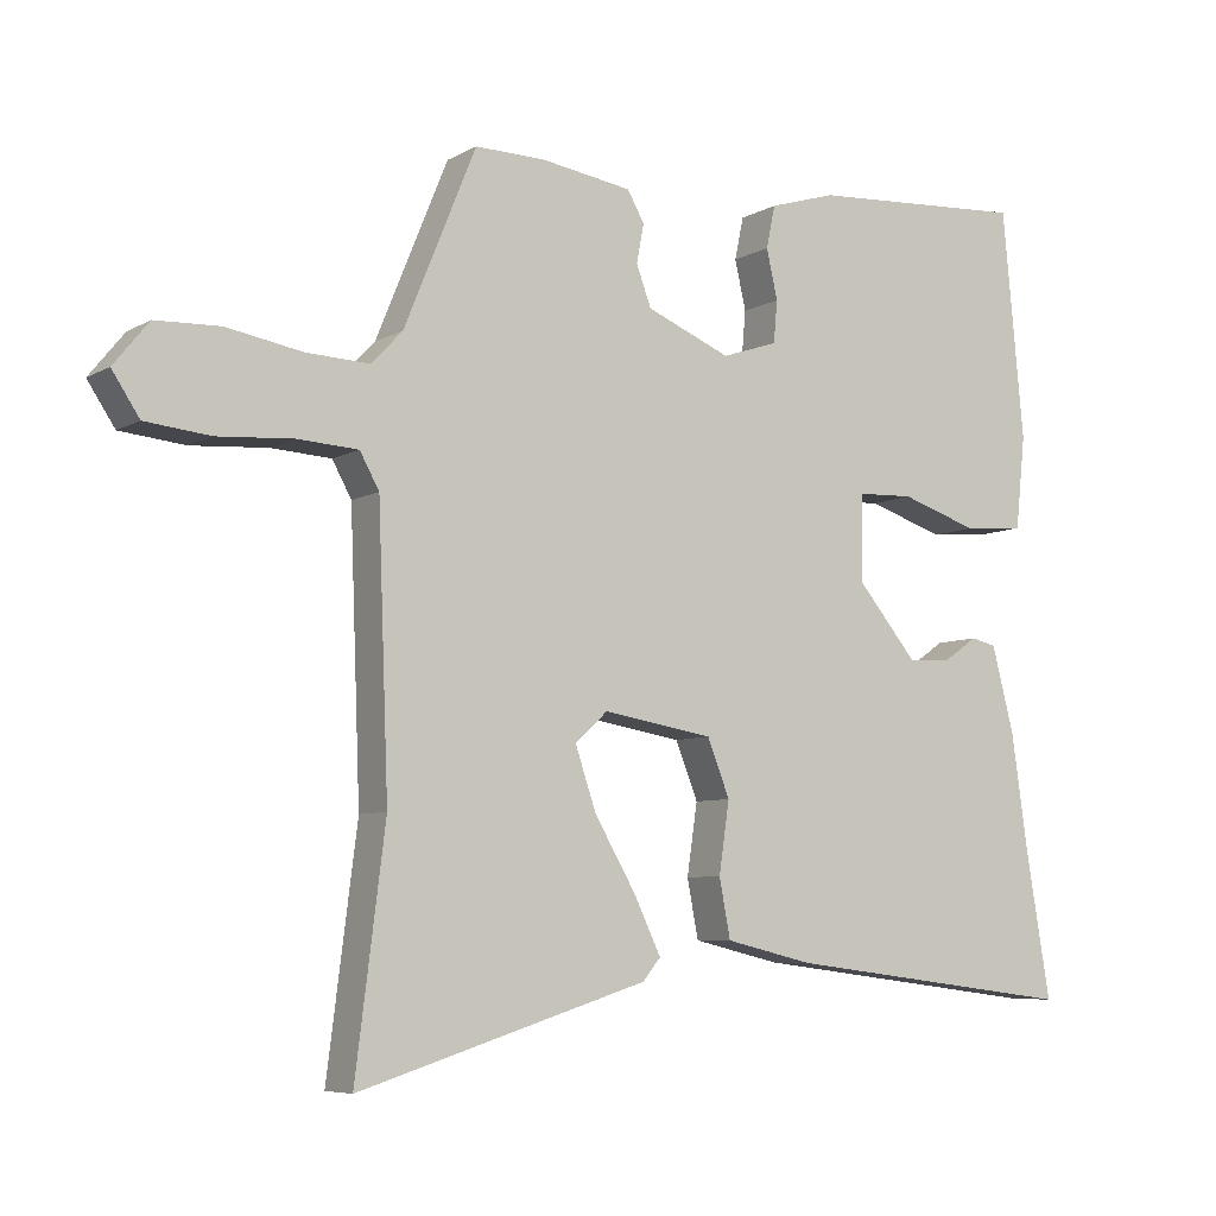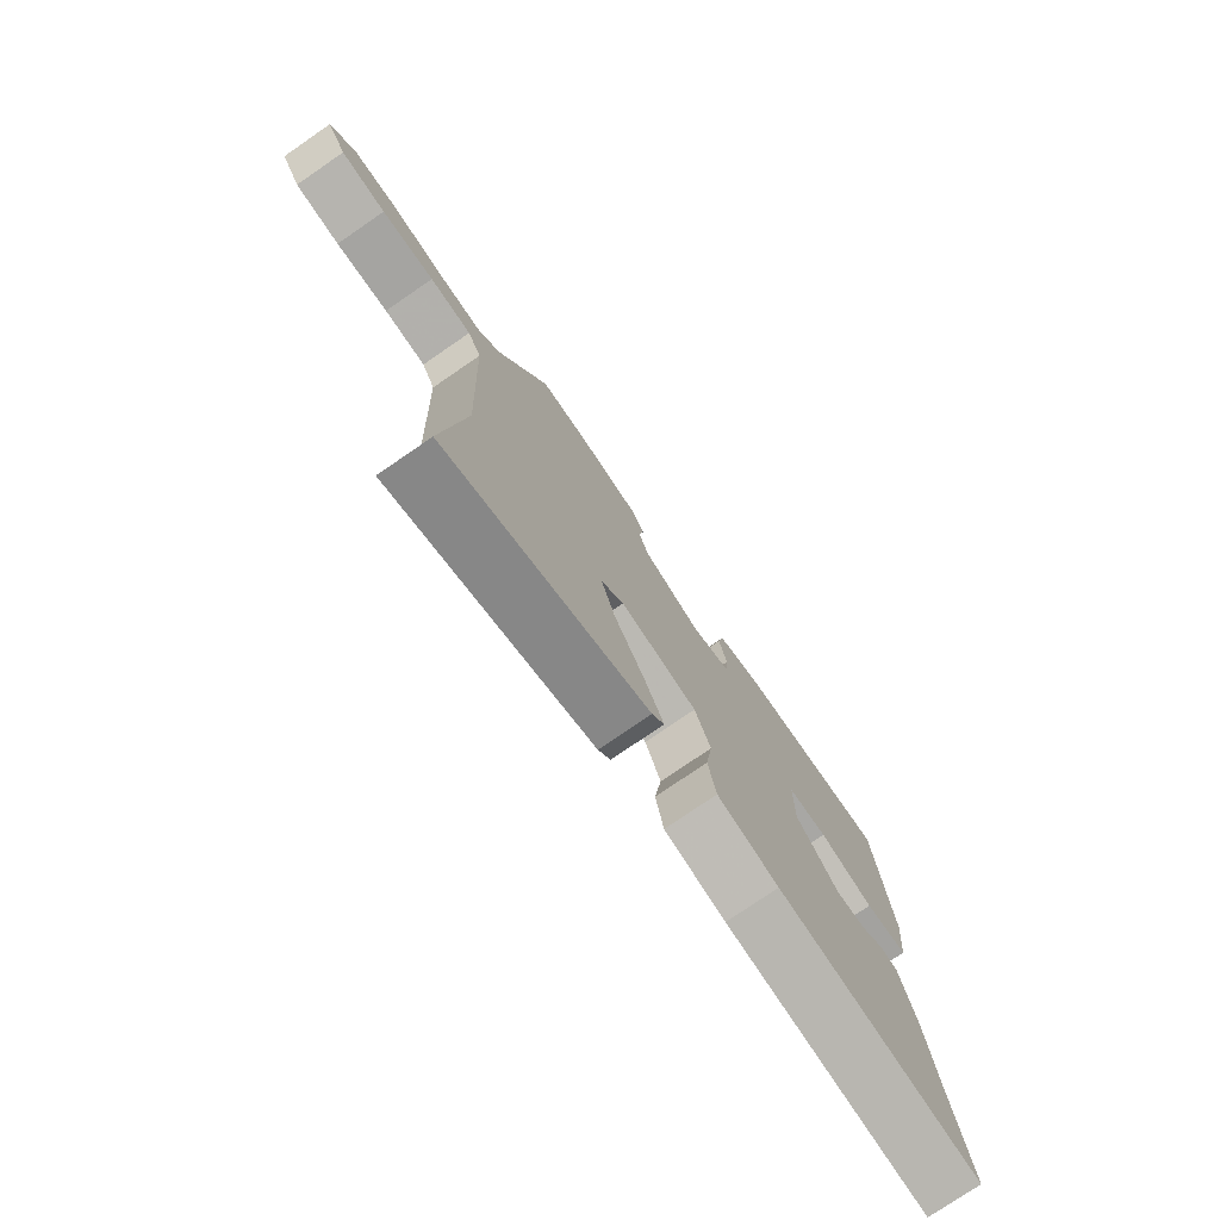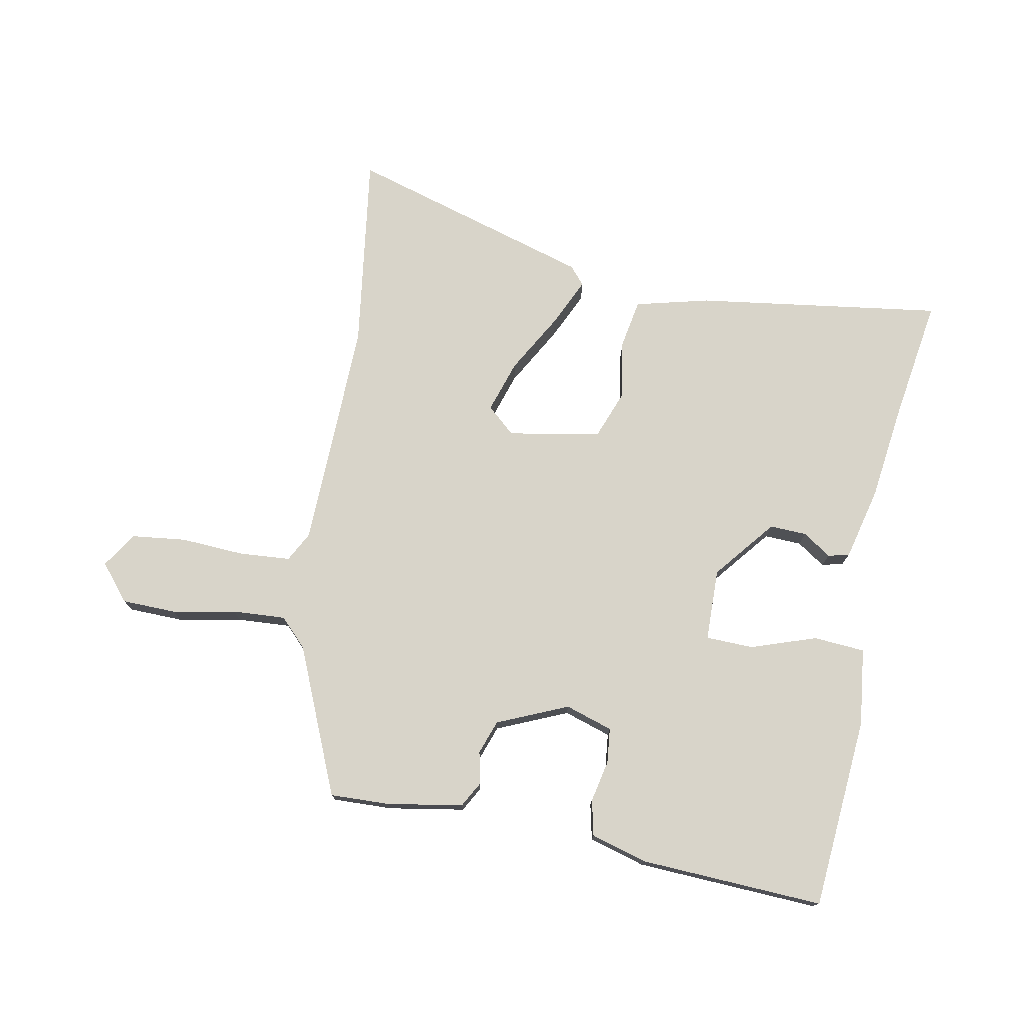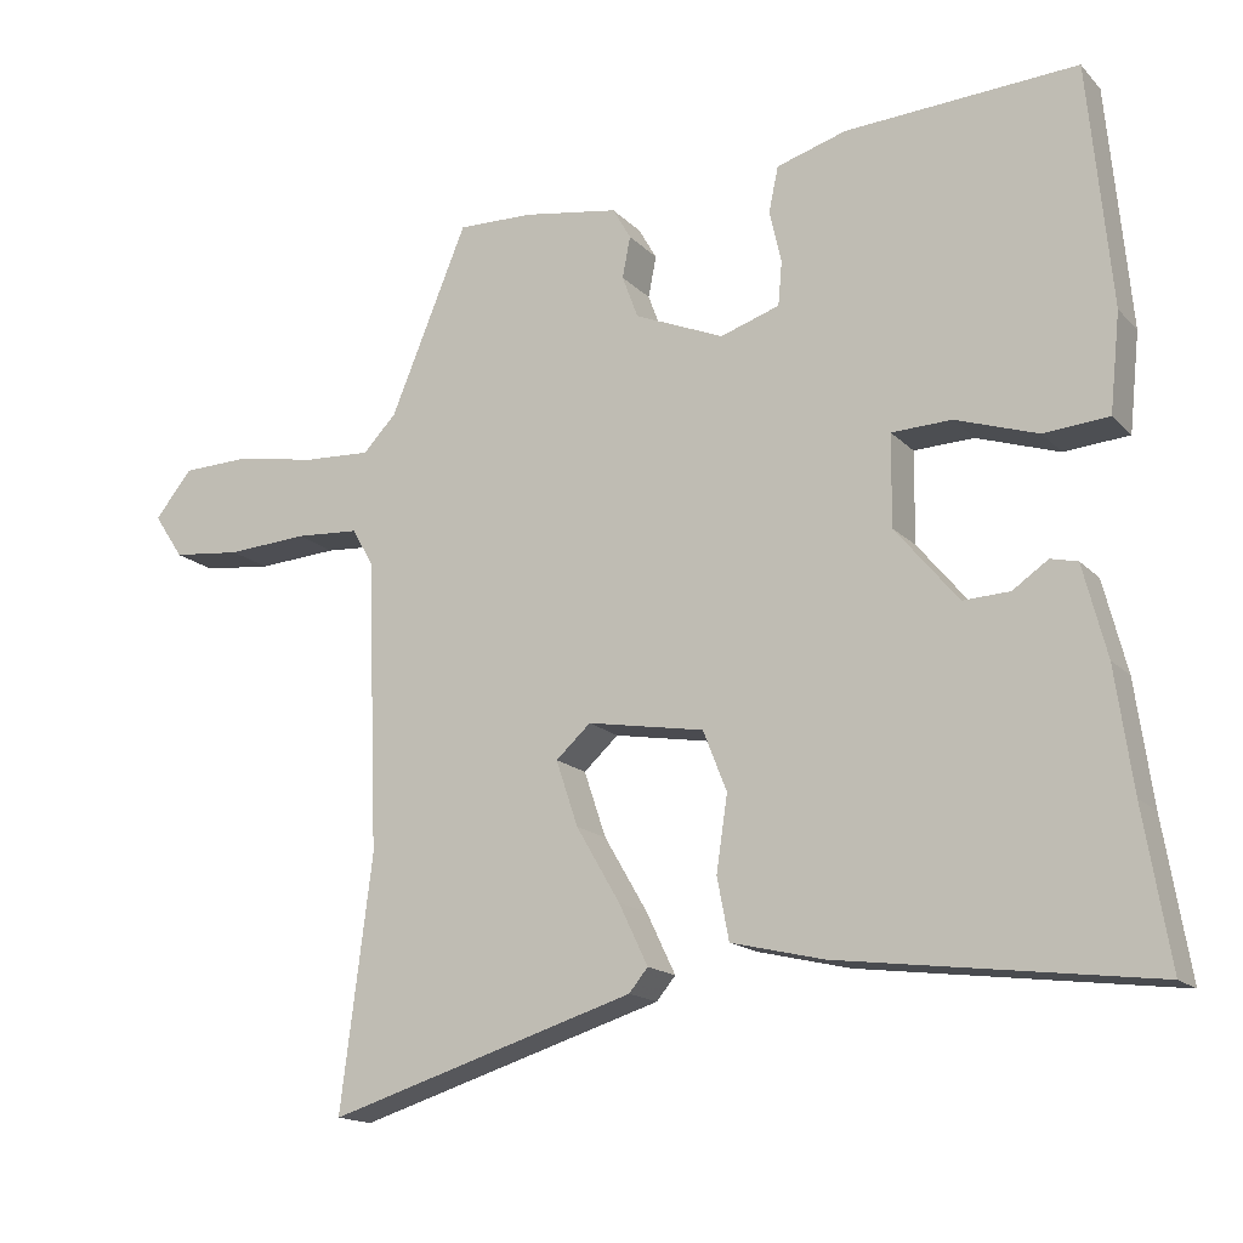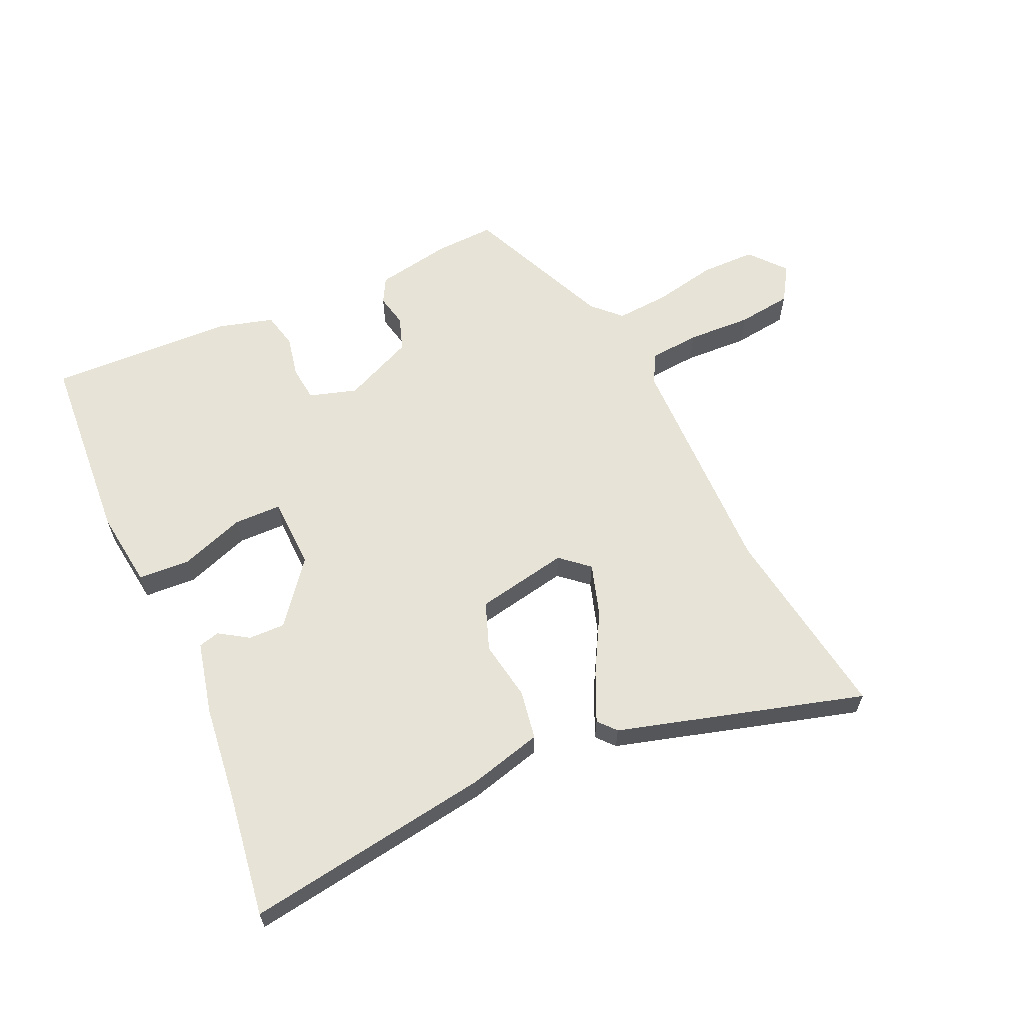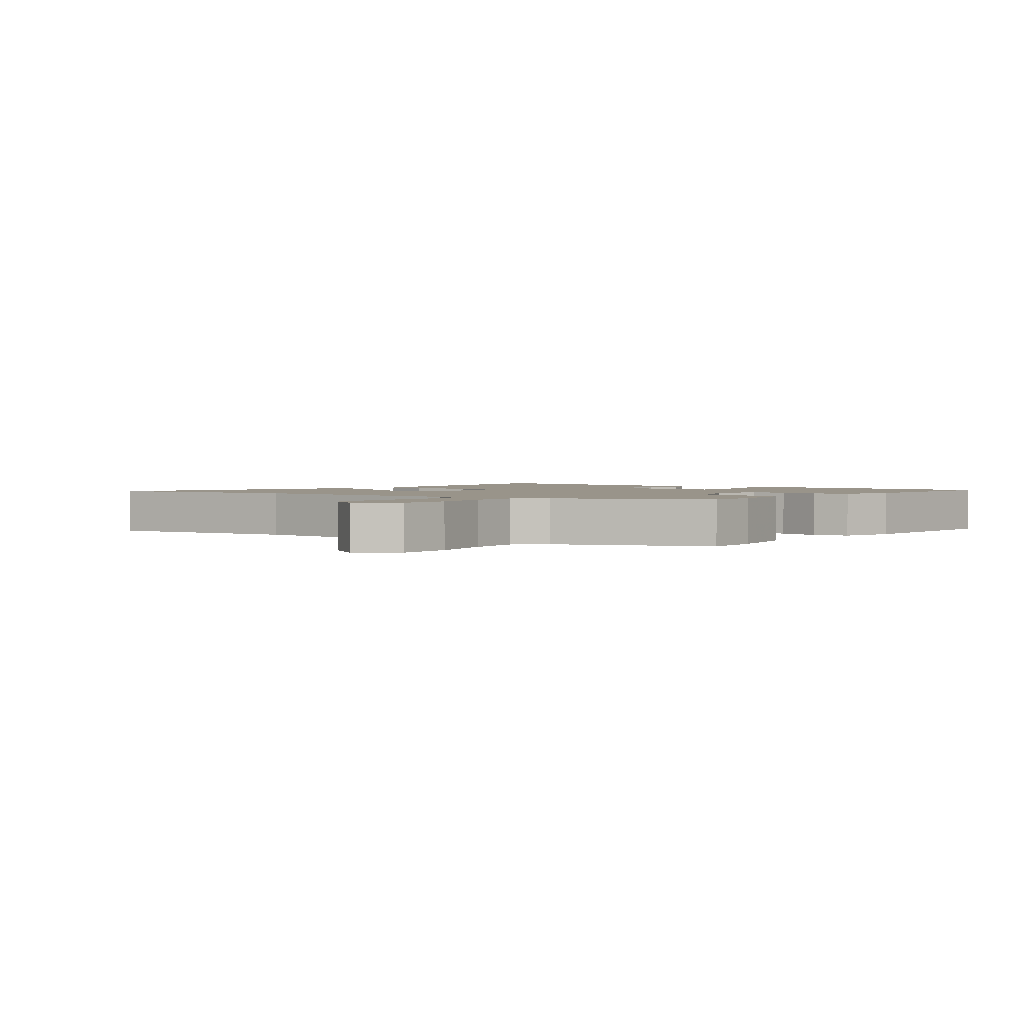
<metadata>
{"format":"obj","ext":"obj","renderer":"f3d","projection":"perspective","resolution":1024,"background":"white","views":[{"elev":-6.7,"azim":-32.5,"up":"+Z"},{"elev":-76.3,"azim":-55.5,"up":"+Z"},{"elev":75.5,"azim":10.0,"up":"+Y"},{"elev":-15.8,"azim":27.6,"up":"+Z"},{"elev":62.1,"azim":154.2,"up":"+Y"},{"elev":1.9,"azim":-53.0,"up":"+Y"}]}
</metadata>
<code>
v -0.519 0.07 -0.653
v -0.479 0.07 -0.337
v -0.493 0.07 0.031
v -0.519 0.07 0.078
v -0.6 0.07 0.083
v -0.702 0.07 0.076
v -0.789 0.07 0.085
v -0.826 0.07 0.141
v -0.779 0.07 0.199
v -0.692 0.07 0.202
v -0.591 0.07 0.184
v -0.506 0.07 0.18
v -0.464 0.07 0.224
v -0.367 0.07 0.46
v -0.272 0.07 0.458
v -0.151 0.07 0.439
v -0.128 0.07 0.399
v -0.138 0.07 0.347
v -0.118 0.07 0.293
v -0.005 0.07 0.246
v 0.07 0.07 0.271
v 0.075 0.07 0.327
v 0.06 0.07 0.393
v 0.072 0.07 0.45
v 0.161 0.07 0.477
v 0.454 0.07 0.495
v 0.483 0.07 0.189
v 0.47 0.07 0.065
v 0.388 0.07 0.058
v 0.284 0.07 0.092
v 0.208 0.07 0.089
v 0.207 0.07 -0.026
v 0.287 0.07 -0.122
v 0.346 0.07 -0.119
v 0.391 0.07 -0.088
v 0.425 0.07 -0.096
v 0.455 0.07 -0.212
v 0.477 0.07 -0.366
v 0.51 0.07 -0.561
v 0.115 0.07 -0.511
v -0.003 0.07 -0.483
v -0.018 0.07 -0.405
v -0.004 0.07 -0.31
v -0.034 0.07 -0.234
v -0.182 0.07 -0.209
v -0.226 0.07 -0.249
v -0.198 0.07 -0.332
v -0.143 0.07 -0.426
v -0.106 0.07 -0.503
v -0.13 0.07 -0.532
v -0.519 0 -0.653
v -0.479 0 -0.337
v -0.493 0 0.031
v -0.519 0 0.078
v -0.6 0 0.083
v -0.702 0 0.076
v -0.789 0 0.085
v -0.826 0 0.141
v -0.779 0 0.199
v -0.692 0 0.202
v -0.591 0 0.184
v -0.506 0 0.18
v -0.464 0 0.224
v -0.367 0 0.46
v -0.272 0 0.458
v -0.151 0 0.439
v -0.128 0 0.399
v -0.138 0 0.347
v -0.118 0 0.293
v -0.005 0 0.246
v 0.07 0 0.271
v 0.075 0 0.327
v 0.06 0 0.393
v 0.072 0 0.45
v 0.161 0 0.477
v 0.454 0 0.495
v 0.483 0 0.189
v 0.47 0 0.065
v 0.388 0 0.058
v 0.284 0 0.092
v 0.208 0 0.089
v 0.207 0 -0.026
v 0.287 0 -0.122
v 0.346 0 -0.119
v 0.391 0 -0.088
v 0.425 0 -0.096
v 0.455 0 -0.212
v 0.477 0 -0.366
v 0.51 0 -0.561
v 0.115 0 -0.511
v -0.003 0 -0.483
v -0.018 0 -0.405
v -0.004 0 -0.31
v -0.034 0 -0.234
v -0.182 0 -0.209
v -0.226 0 -0.249
v -0.198 0 -0.332
v -0.143 0 -0.426
v -0.106 0 -0.503
v -0.13 0 -0.532
f 47 48 49 50
f 47 50 1 2
f 46 47 2 3
f 45 46 3 4
f 44 45 4
f 40 41 42 43
f 38 39 40 43
f 38 43 44
f 37 38 44 4
f 34 35 36 37
f 33 34 37
f 27 28 29 30
f 27 30 31
f 26 27 31
f 25 26 31
f 22 23 24 25
f 21 22 25 31
f 20 21 31 32
f 15 16 17 18
f 13 14 15 18
f 12 13 18 19
f 8 9 10 11
f 8 11 12
f 5 6 7 8
f 4 5 8 12
f 33 37 4 12
f 12 19 20 32
f 12 32 33
f 100 99 98 97
f 52 51 100 97
f 53 52 97 96
f 54 53 96 95
f 54 95 94
f 93 92 91 90
f 93 90 89 88
f 94 93 88
f 54 94 88 87
f 87 86 85 84
f 87 84 83
f 80 79 78 77
f 81 80 77
f 81 77 76
f 81 76 75
f 75 74 73 72
f 81 75 72 71
f 82 81 71 70
f 68 67 66 65
f 68 65 64 63
f 69 68 63 62
f 61 60 59 58
f 62 61 58
f 58 57 56 55
f 62 58 55 54
f 62 54 87 83
f 82 70 69 62
f 83 82 62
f 1 51 52 2
f 2 52 53 3
f 3 53 54 4
f 4 54 55 5
f 5 55 56 6
f 6 56 57 7
f 7 57 58 8
f 8 58 59 9
f 9 59 60 10
f 10 60 61 11
f 11 61 62 12
f 12 62 63 13
f 13 63 64 14
f 14 64 65 15
f 15 65 66 16
f 16 66 67 17
f 17 67 68 18
f 18 68 69 19
f 19 69 70 20
f 20 70 71 21
f 21 71 72 22
f 22 72 73 23
f 23 73 74 24
f 24 74 75 25
f 25 75 76 26
f 26 76 77 27
f 27 77 78 28
f 28 78 79 29
f 29 79 80 30
f 30 80 81 31
f 31 81 82 32
f 32 82 83 33
f 33 83 84 34
f 34 84 85 35
f 35 85 86 36
f 36 86 87 37
f 37 87 88 38
f 38 88 89 39
f 39 89 90 40
f 40 90 91 41
f 41 91 92 42
f 42 92 93 43
f 43 93 94 44
f 44 94 95 45
f 45 95 96 46
f 46 96 97 47
f 47 97 98 48
f 48 98 99 49
f 49 99 100 50
f 50 100 51 1

</code>
